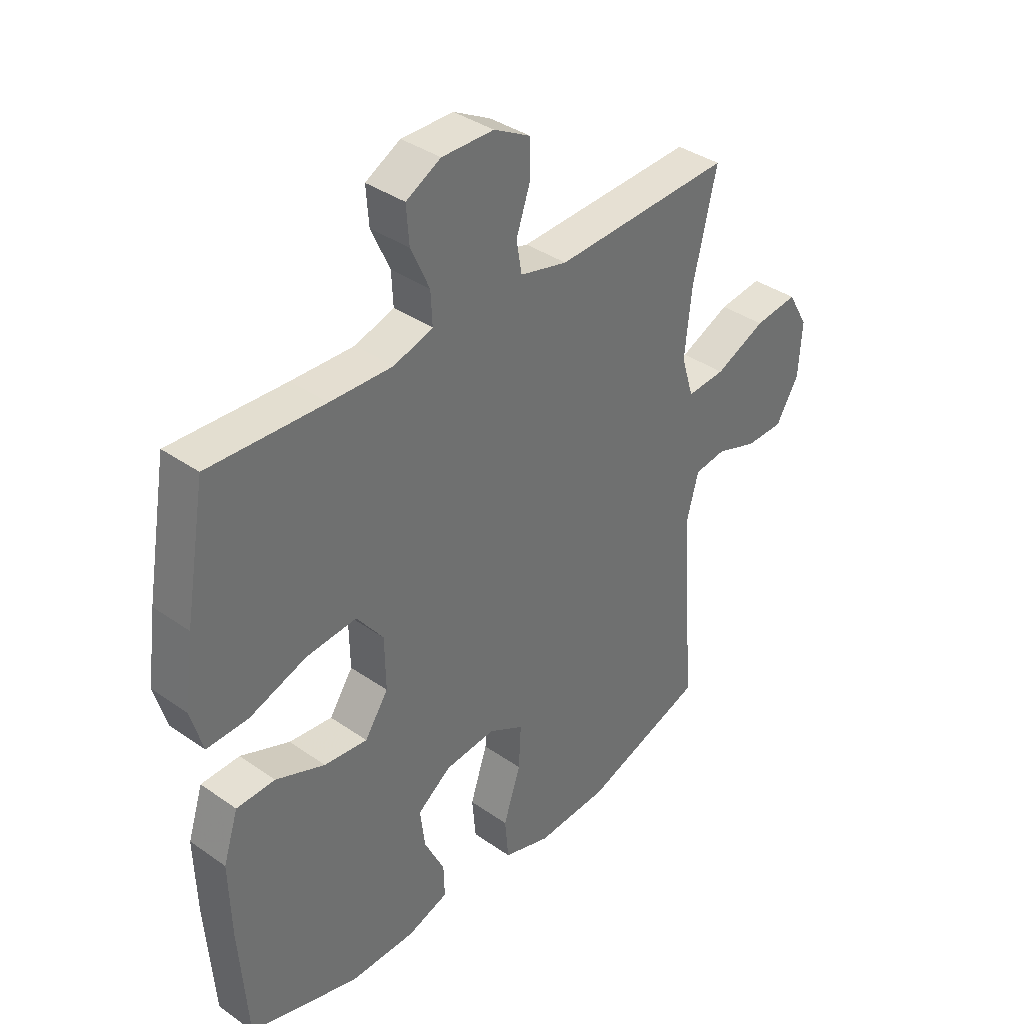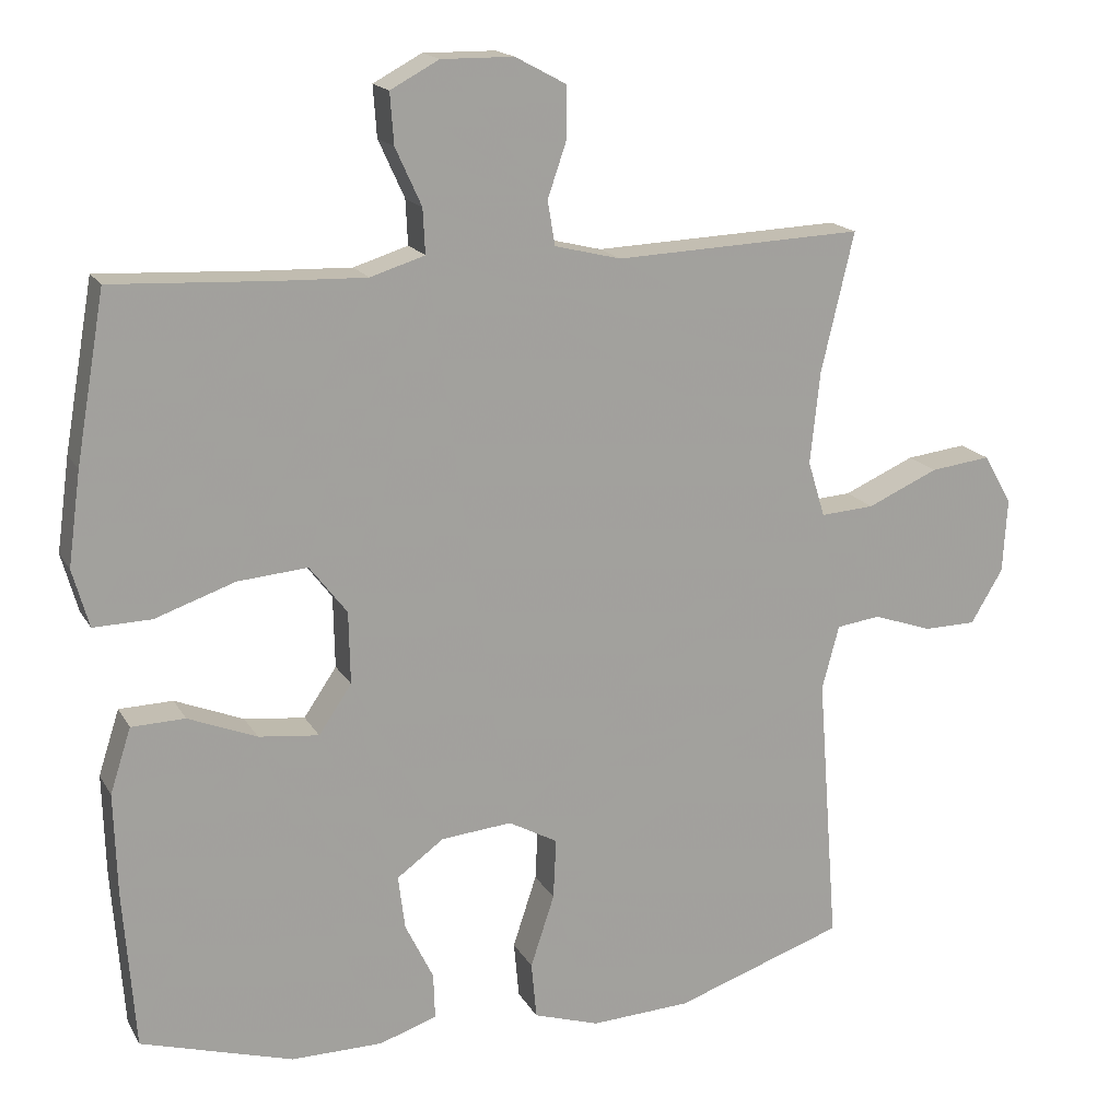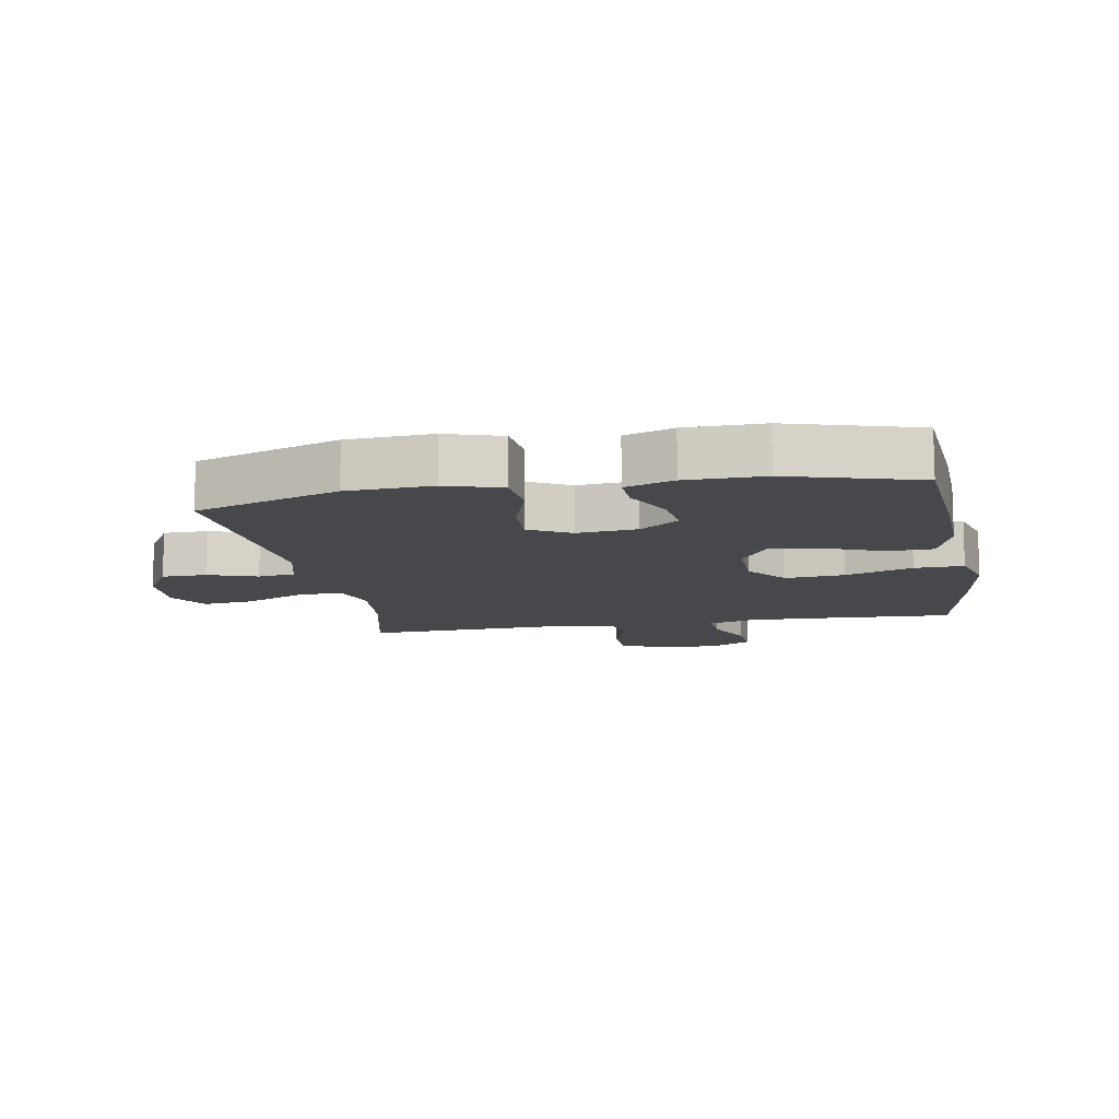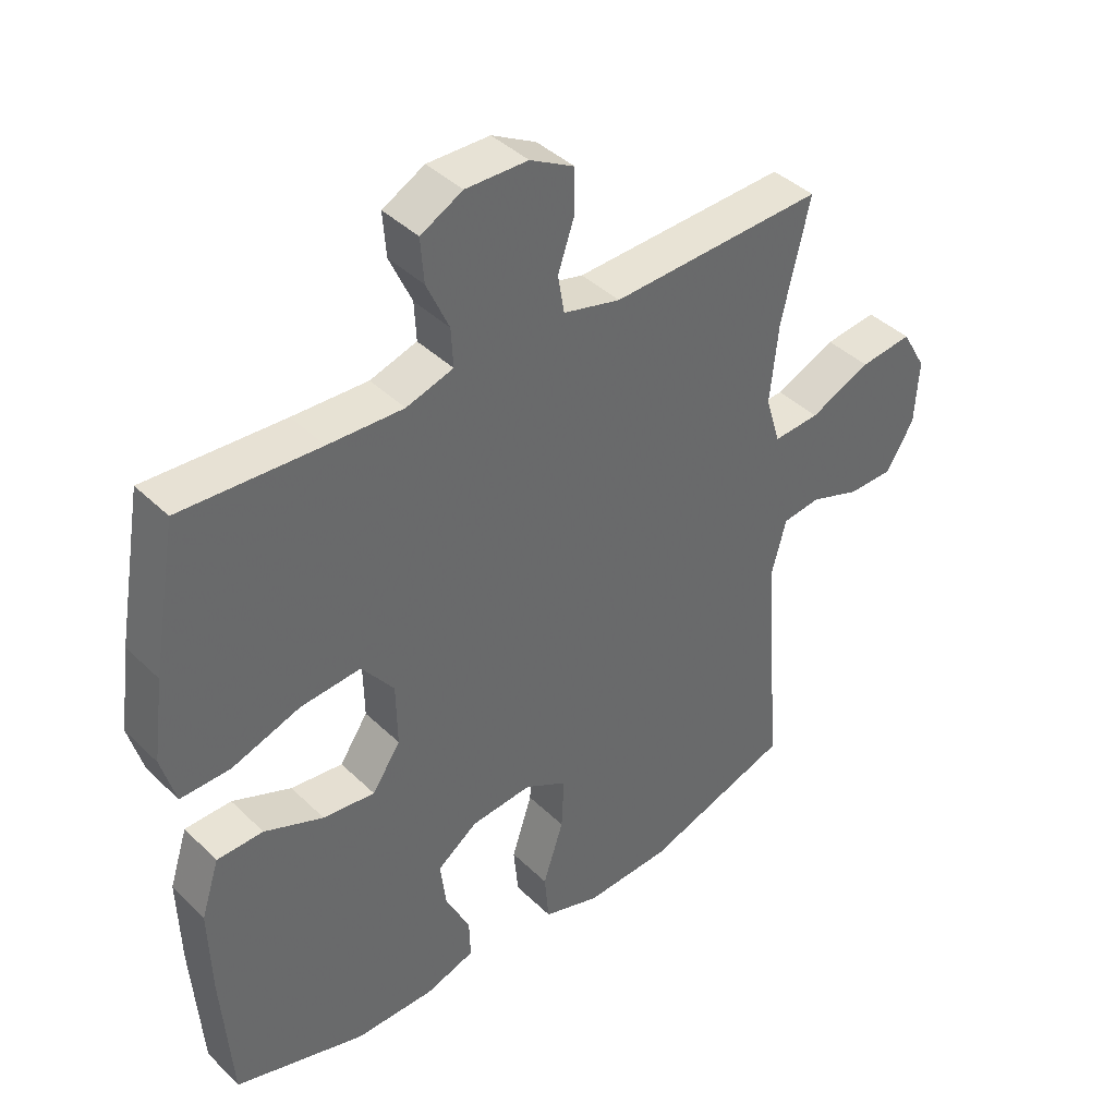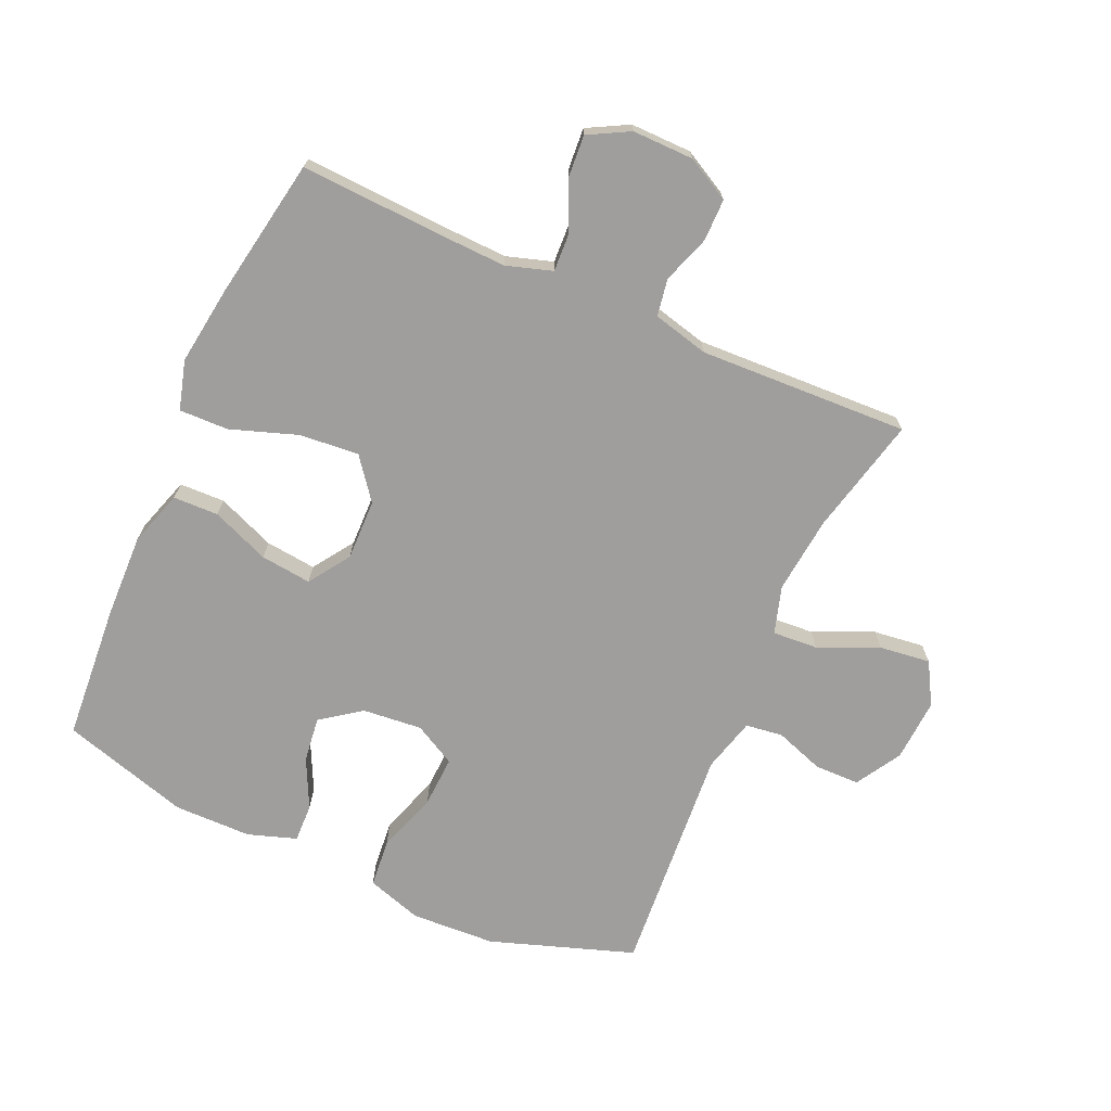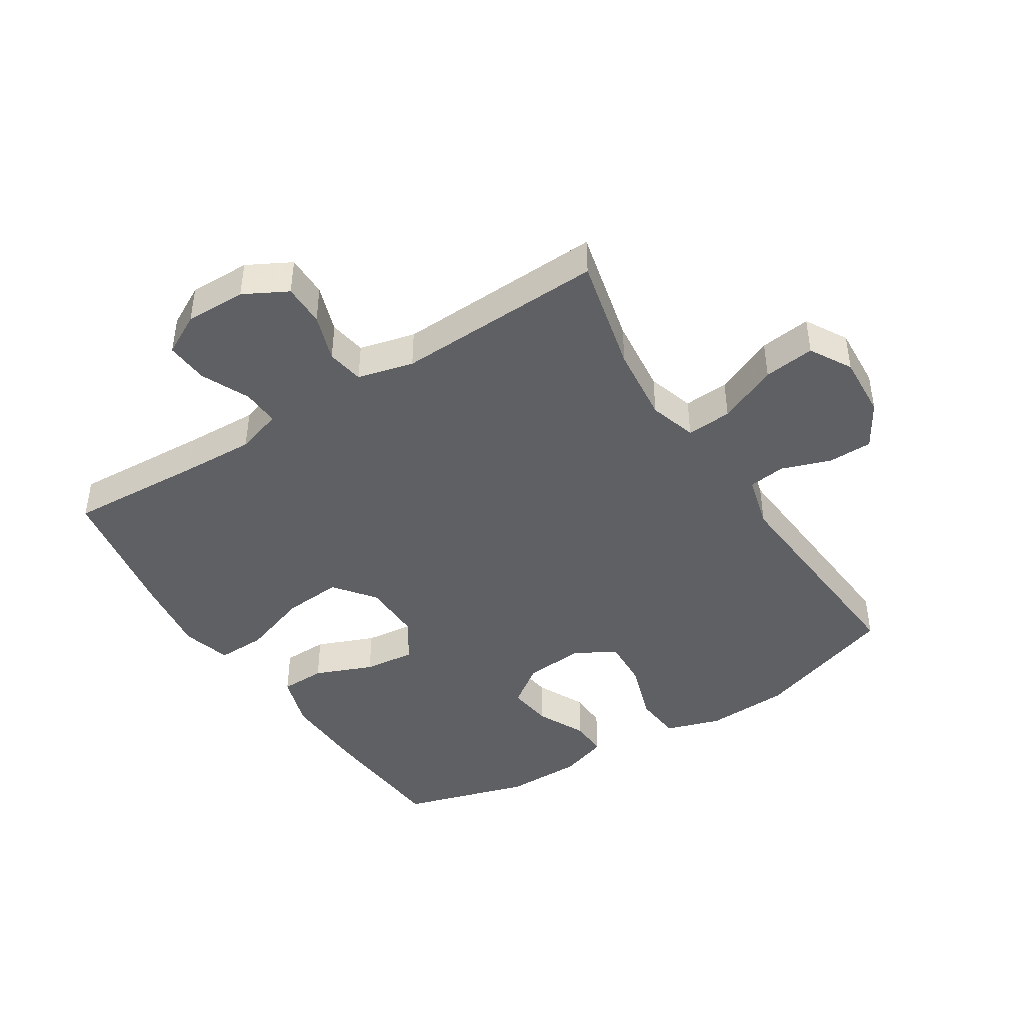
<metadata>
{"format":"obj","ext":"obj","renderer":"f3d","projection":"perspective","resolution":1024,"background":"white","views":[{"elev":37.4,"azim":-48.1,"up":"+Z"},{"elev":17.0,"azim":-20.9,"up":"+Z"},{"elev":-11.6,"azim":-169.7,"up":"+Y"},{"elev":40.7,"azim":-40.5,"up":"+Z"},{"elev":-71.0,"azim":-24.0,"up":"+Y"},{"elev":-43.6,"azim":32.4,"up":"+Y"}]}
</metadata>
<code>
v -0.5 0.07 0.5
v -0.284 0.07 0.489
v -0.167 0.07 0.485
v -0.094 0.07 0.508
v -0.097 0.07 0.568
v -0.132 0.07 0.645
v -0.137 0.07 0.713
v -0.072 0.07 0.748
v 0.025 0.07 0.747
v 0.094 0.07 0.71
v 0.094 0.07 0.643
v 0.068 0.07 0.567
v 0.078 0.07 0.508
v 0.167 0.07 0.486
v 0.5 0.07 0.5
v 0.456 0.07 0.313
v 0.443 0.07 0.19
v 0.466 0.07 0.115
v 0.538 0.07 0.12
v 0.633 0.07 0.162
v 0.714 0.07 0.172
v 0.752 0.07 0.106
v 0.746 0.07 0.006
v 0.703 0.07 -0.066
v 0.632 0.07 -0.067
v 0.554 0.07 -0.04
v 0.495 0.07 -0.048
v 0.472 0.07 -0.134
v 0.5 0.07 -0.5
v 0.272 0.07 -0.578
v 0.138 0.07 -0.585
v 0.05 0.07 -0.557
v 0.043 0.07 -0.481
v 0.075 0.07 -0.384
v 0.079 0.07 -0.303
v 0.013 0.07 -0.267
v -0.082 0.07 -0.276
v -0.145 0.07 -0.322
v -0.136 0.07 -0.394
v -0.098 0.07 -0.472
v -0.096 0.07 -0.533
v -0.173 0.07 -0.559
v -0.296 0.07 -0.56
v -0.5 0.07 -0.5
v -0.516 0.07 -0.286
v -0.52 0.07 -0.15
v -0.492 0.07 -0.063
v -0.42 0.07 -0.061
v -0.328 0.07 -0.098
v -0.247 0.07 -0.107
v -0.203 0.07 -0.042
v -0.205 0.07 0.055
v -0.255 0.07 0.12
v -0.349 0.07 0.112
v -0.456 0.07 0.075
v -0.534 0.07 0.073
v -0.556 0.07 0.151
v -0.539 0.07 0.276
v -0.5 0 0.5
v -0.284 0 0.489
v -0.167 0 0.485
v -0.094 0 0.508
v -0.097 0 0.568
v -0.132 0 0.645
v -0.137 0 0.713
v -0.072 0 0.748
v 0.025 0 0.747
v 0.094 0 0.71
v 0.094 0 0.643
v 0.068 0 0.567
v 0.078 0 0.508
v 0.167 0 0.486
v 0.5 0 0.5
v 0.456 0 0.313
v 0.443 0 0.19
v 0.466 0 0.115
v 0.538 0 0.12
v 0.633 0 0.162
v 0.714 0 0.172
v 0.752 0 0.106
v 0.746 0 0.006
v 0.703 0 -0.066
v 0.632 0 -0.067
v 0.554 0 -0.04
v 0.495 0 -0.048
v 0.472 0 -0.134
v 0.5 0 -0.5
v 0.272 0 -0.578
v 0.138 0 -0.585
v 0.05 0 -0.557
v 0.043 0 -0.481
v 0.075 0 -0.384
v 0.079 0 -0.303
v 0.013 0 -0.267
v -0.082 0 -0.276
v -0.145 0 -0.322
v -0.136 0 -0.394
v -0.098 0 -0.472
v -0.096 0 -0.533
v -0.173 0 -0.559
v -0.296 0 -0.56
v -0.5 0 -0.5
v -0.516 0 -0.286
v -0.52 0 -0.15
v -0.492 0 -0.063
v -0.42 0 -0.061
v -0.328 0 -0.098
v -0.247 0 -0.107
v -0.203 0 -0.042
v -0.205 0 0.055
v -0.255 0 0.12
v -0.349 0 0.112
v -0.456 0 0.075
v -0.534 0 0.073
v -0.556 0 0.151
v -0.539 0 0.276
f 58 1 2
f 57 58 2
f 56 57 2
f 55 56 2
f 54 55 2
f 53 54 2 3
f 52 53 3 4
f 51 52 4
f 47 48 49
f 46 47 49
f 45 46 49
f 44 45 49
f 43 44 49
f 42 43 49
f 41 42 49
f 40 41 49
f 39 40 49
f 38 39 49 50
f 37 38 50 51
f 32 33 34
f 31 32 34
f 30 31 34
f 29 30 34
f 28 29 34
f 27 28 34 35
f 24 25 26
f 23 24 26
f 22 23 26
f 21 22 26
f 20 21 26
f 19 20 26
f 18 19 26 27
f 27 35 36
f 18 27 36
f 17 18 36
f 14 15 16
f 37 51 4
f 36 37 4
f 17 36 4
f 16 17 4
f 14 16 4
f 13 14 4
f 10 11 12
f 9 10 12
f 8 9 12
f 7 8 12
f 6 7 12
f 5 6 12
f 4 5 12 13
f 60 59 116
f 60 116 115
f 60 115 114
f 60 114 113
f 60 113 112
f 61 60 112 111
f 62 61 111 110
f 62 110 109
f 107 106 105
f 107 105 104
f 107 104 103
f 107 103 102
f 107 102 101
f 107 101 100
f 107 100 99
f 107 99 98
f 107 98 97
f 108 107 97 96
f 109 108 96 95
f 92 91 90
f 92 90 89
f 92 89 88
f 92 88 87
f 92 87 86
f 93 92 86 85
f 84 83 82
f 84 82 81
f 84 81 80
f 84 80 79
f 84 79 78
f 84 78 77
f 85 84 77 76
f 94 93 85
f 94 85 76
f 94 76 75
f 74 73 72
f 62 109 95
f 62 95 94
f 62 94 75
f 62 75 74
f 62 74 72
f 62 72 71
f 70 69 68
f 70 68 67
f 70 67 66
f 70 66 65
f 70 65 64
f 70 64 63
f 71 70 63 62
f 1 59 60 2
f 2 60 61 3
f 3 61 62 4
f 4 62 63 5
f 5 63 64 6
f 6 64 65 7
f 7 65 66 8
f 8 66 67 9
f 9 67 68 10
f 10 68 69 11
f 11 69 70 12
f 12 70 71 13
f 13 71 72 14
f 14 72 73 15
f 15 73 74 16
f 16 74 75 17
f 17 75 76 18
f 18 76 77 19
f 19 77 78 20
f 20 78 79 21
f 21 79 80 22
f 22 80 81 23
f 23 81 82 24
f 24 82 83 25
f 25 83 84 26
f 26 84 85 27
f 27 85 86 28
f 28 86 87 29
f 29 87 88 30
f 30 88 89 31
f 31 89 90 32
f 32 90 91 33
f 33 91 92 34
f 34 92 93 35
f 35 93 94 36
f 36 94 95 37
f 37 95 96 38
f 38 96 97 39
f 39 97 98 40
f 40 98 99 41
f 41 99 100 42
f 42 100 101 43
f 43 101 102 44
f 44 102 103 45
f 45 103 104 46
f 46 104 105 47
f 47 105 106 48
f 48 106 107 49
f 49 107 108 50
f 50 108 109 51
f 51 109 110 52
f 52 110 111 53
f 53 111 112 54
f 54 112 113 55
f 55 113 114 56
f 56 114 115 57
f 57 115 116 58
f 58 116 59 1

</code>
